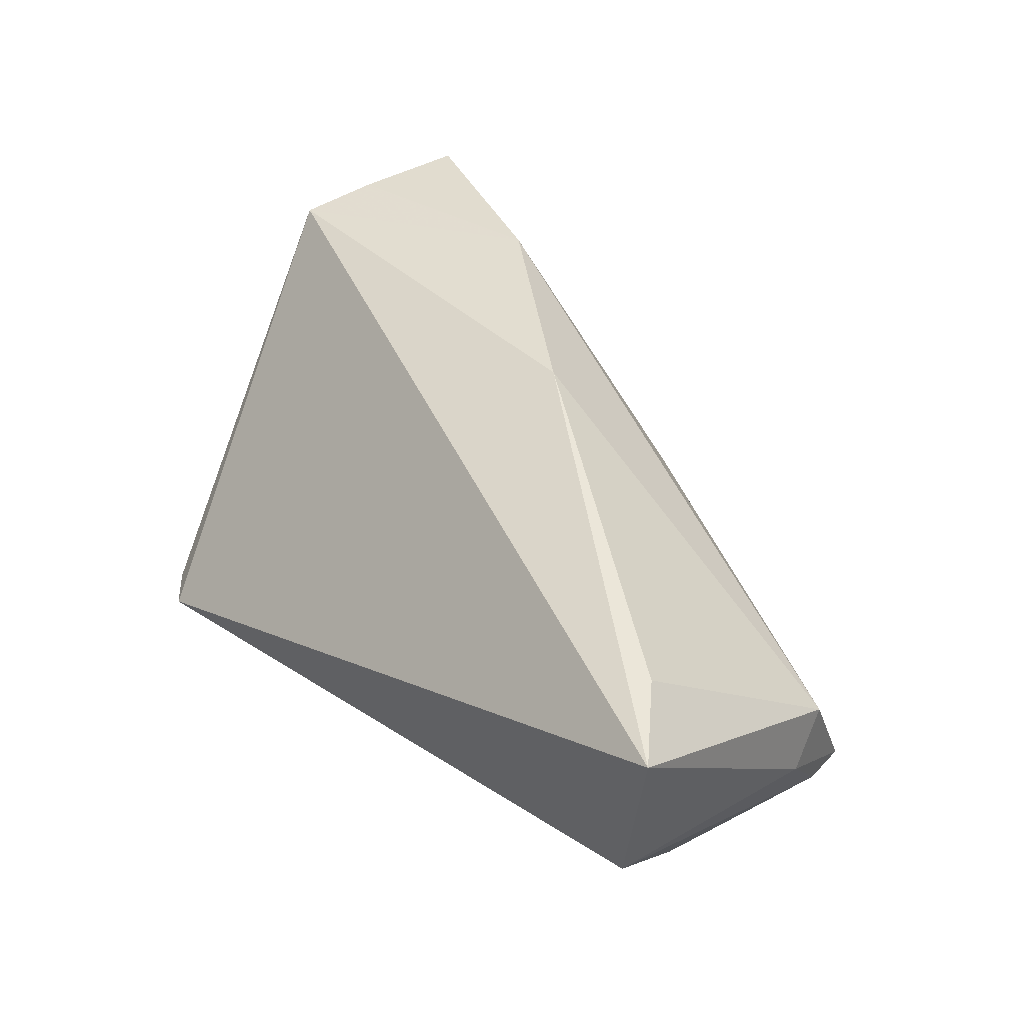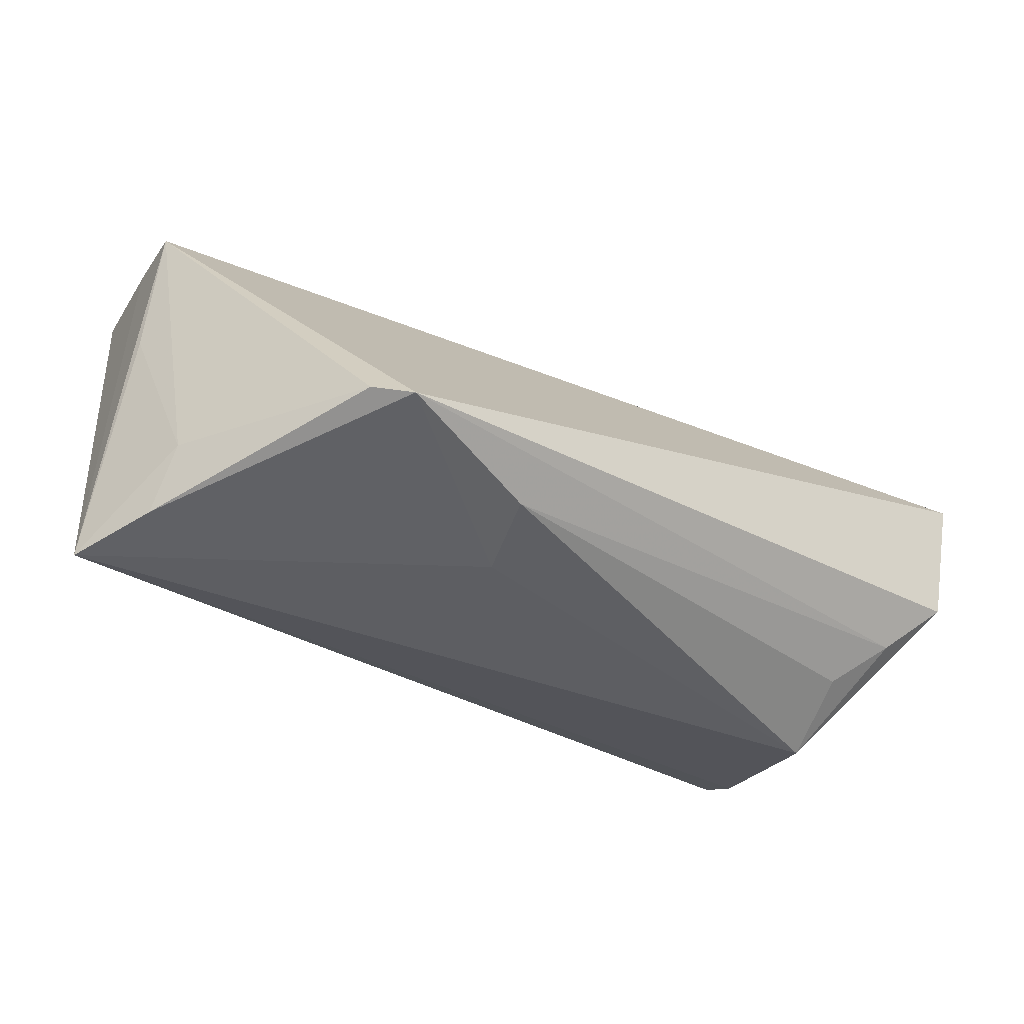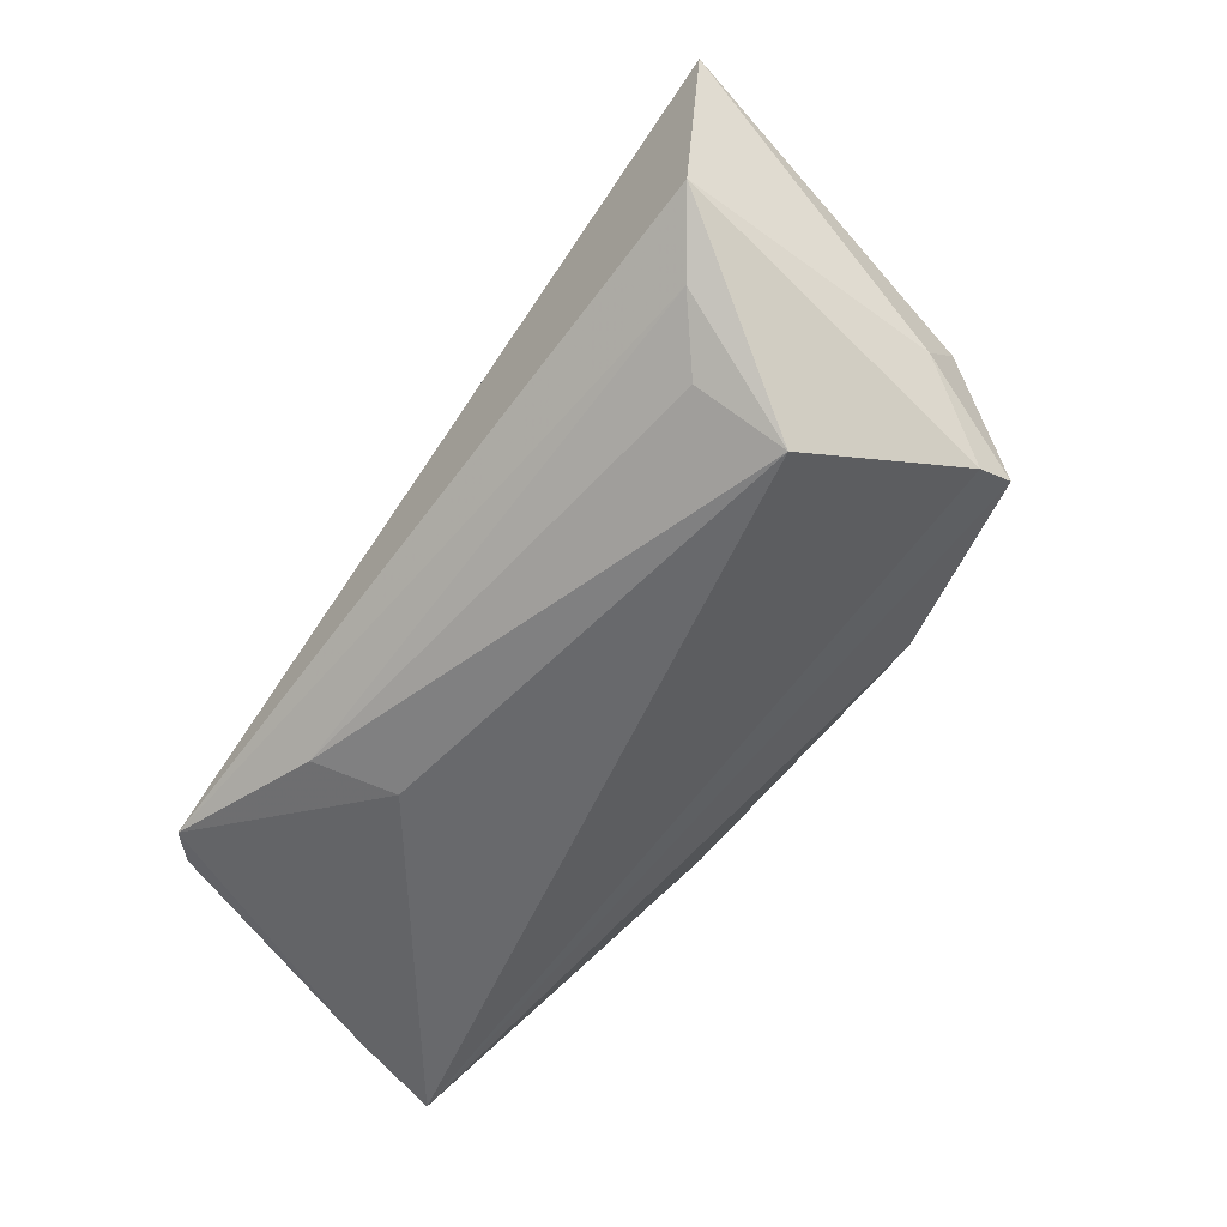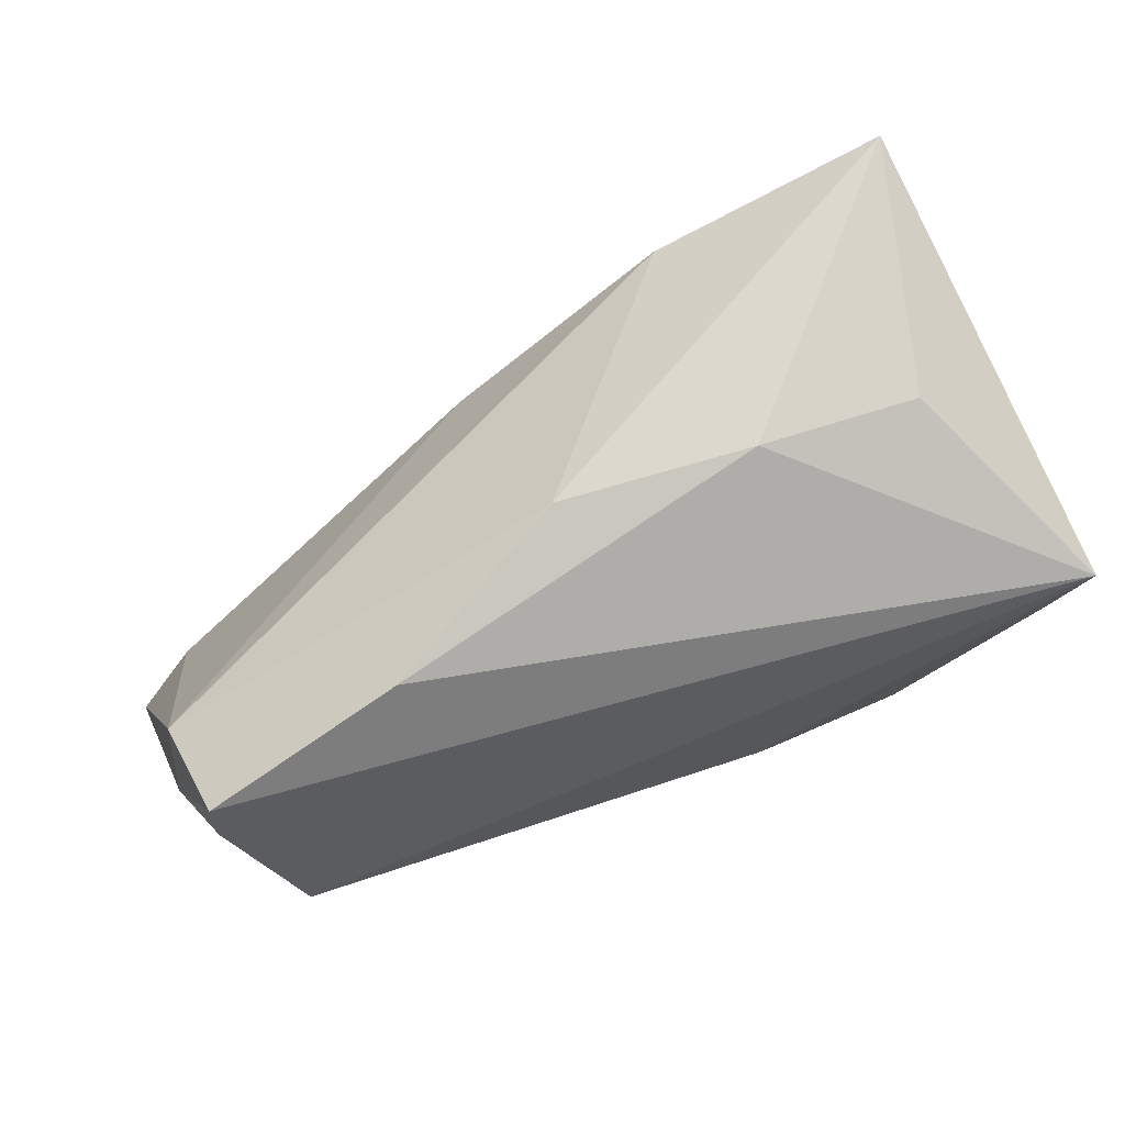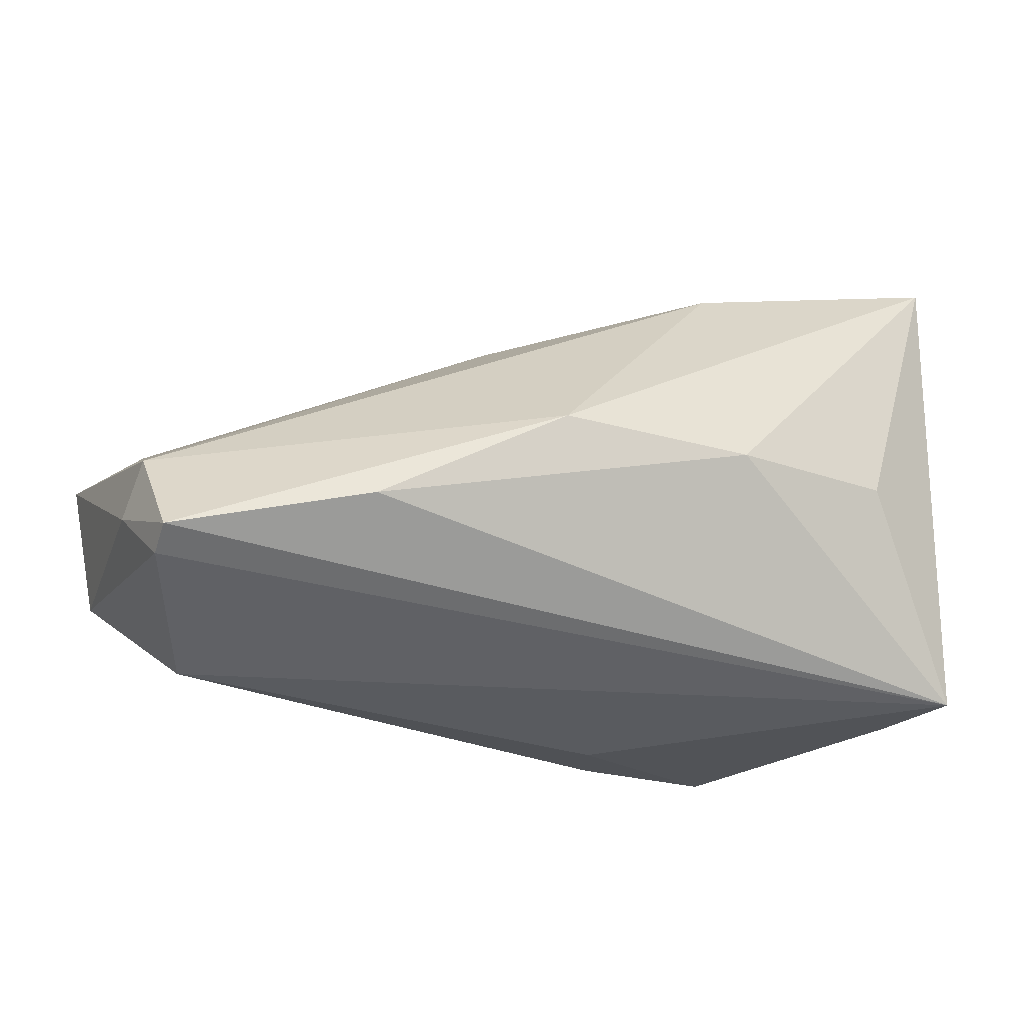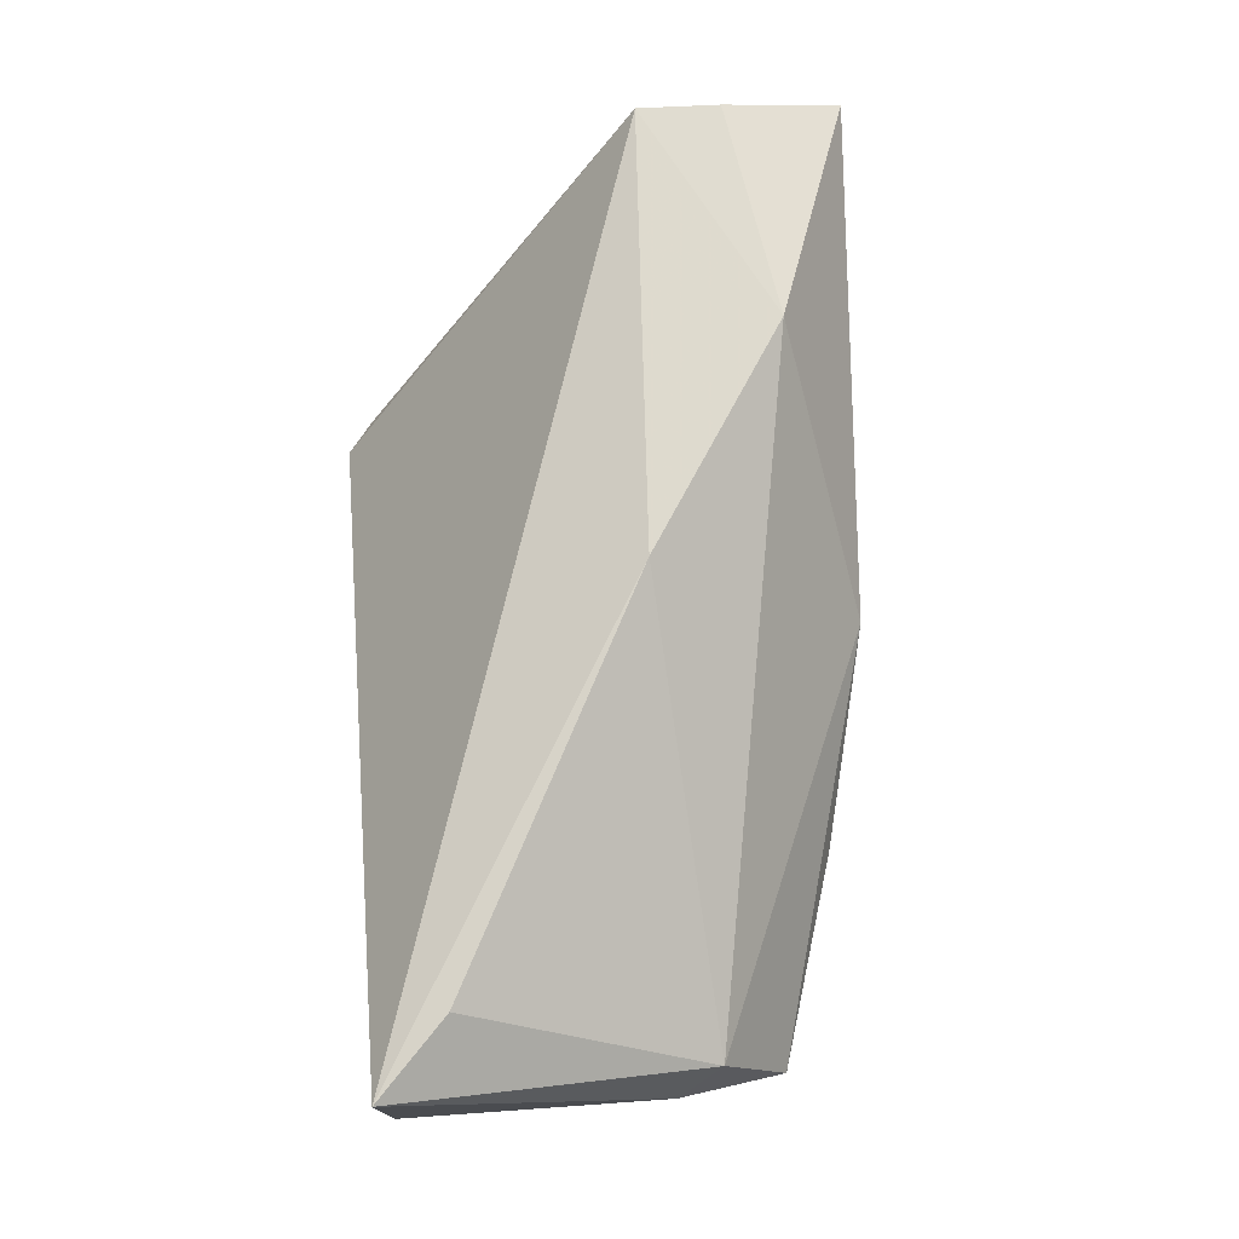
<metadata>
{"format":"obj","ext":"obj","renderer":"f3d","projection":"perspective","resolution":1024,"background":"white","views":[{"elev":35.0,"azim":48.0,"up":"+Z"},{"elev":-38.8,"azim":-39.9,"up":"+Z"},{"elev":-52.8,"azim":53.5,"up":"+Z"},{"elev":70.0,"azim":160.5,"up":"+Y"},{"elev":-32.0,"azim":161.0,"up":"+Z"},{"elev":62.4,"azim":83.7,"up":"+Z"}]}
</metadata>
<code>
v -0.04602 -0.0003208 -0.01276
v 0.009408 0.003058 0.02683
v -0.03373 -0.02896 -0.01742
v 0.05082 -0.02084 0.01599
v -0.01644 0.02868 1.219e-05
v 0.05458 -0.02807 -0.00487
v -0.0482 0.009208 0.008855
v 0.05485 0.001093 -0.007606
v 0.05138 0.01351 -0.01456
v -0.0149 -0.02395 -0.01984
v 0.0483 -0.02354 -0.01109
v 0.02815 0.02135 -0.01025
v -0.04553 0.0174 0.02843
v 0.05368 0.005985 -0.001773
v 0.006425 0.02723 0.001696
v -0.04663 0.00309 -0.02072
v -0.03744 -0.02576 -0.01654
v -0.03572 0.02612 0.0003612
v -0.0475 0.00808 0.02669
v -0.01592 0.02008 0.0298
v 0.05849 -0.02896 0.01343
v -0.01169 -0.0149 -0.02192
v -0.04976 0.01399 -0.02192
v 0.04479 -0.009335 -0.02192
v -0.04264 0.0302 0.03006
v 0.05142 0.009231 -0.01624
v 0.04261 -0.01853 -0.0163
v -0.04088 -0.01422 -0.001797
f 21 19 3
f 21 3 6
f 21 6 8
f 2 19 21
f 2 20 19
f 28 3 19
f 28 17 3
f 3 17 16
f 16 22 3
f 25 20 15
f 3 22 10
f 10 22 24
f 24 27 10
f 15 20 14
f 14 9 15
f 20 2 14
f 21 8 14
f 8 9 14
f 24 6 11
f 11 27 24
f 11 10 27
f 11 6 3
f 3 10 11
f 17 28 1
f 1 16 17
f 1 28 19
f 26 6 24
f 26 8 6
f 26 9 8
f 16 1 23
f 9 26 23
f 25 18 23
f 23 26 24
f 24 22 23
f 22 16 23
f 19 20 13
f 20 25 13
f 13 23 19
f 25 23 13
f 4 2 21
f 21 14 4
f 4 14 2
f 15 9 12
f 9 23 12
f 7 1 19
f 19 23 7
f 7 23 1
f 5 23 18
f 5 12 23
f 15 12 5
f 5 25 15
f 5 18 25

</code>
